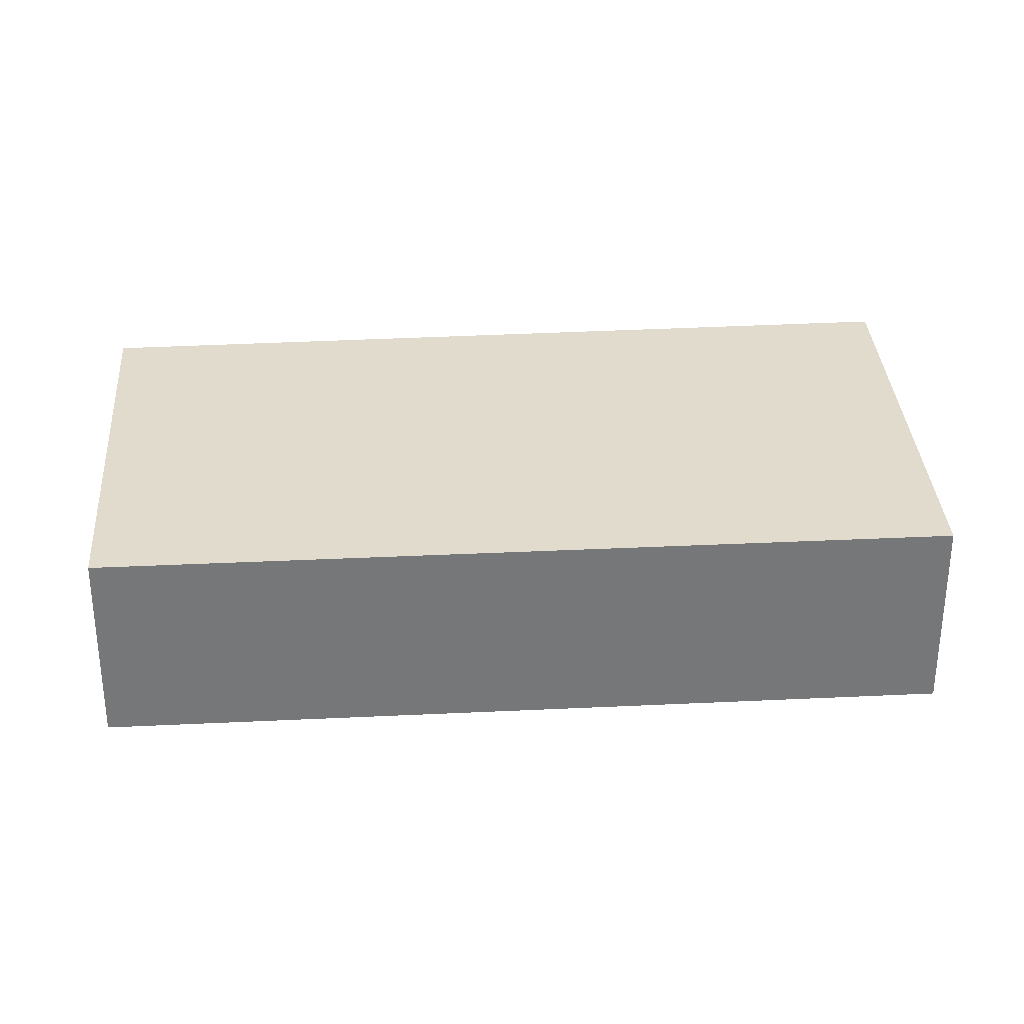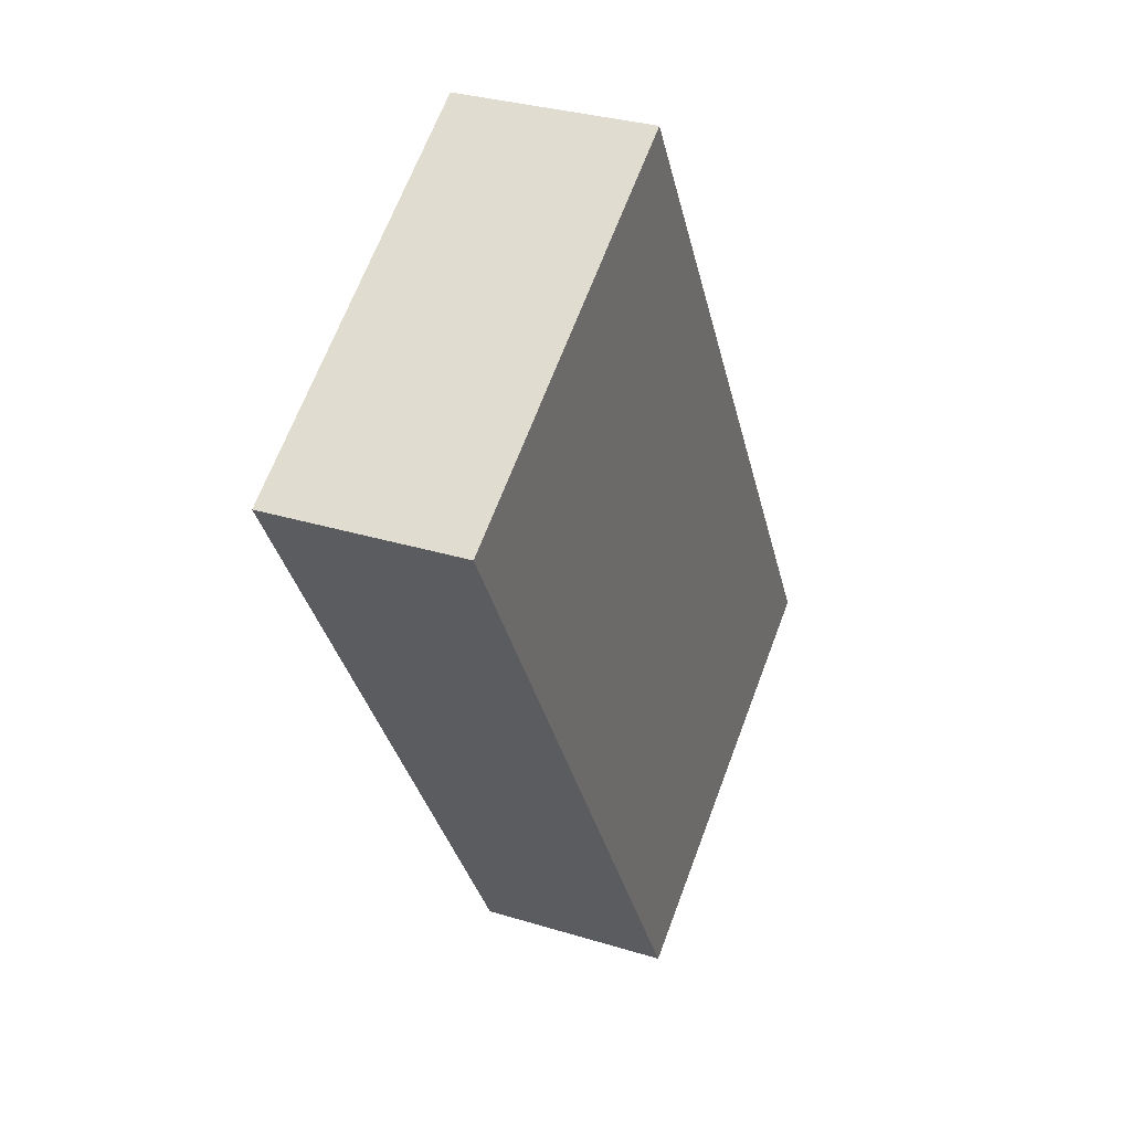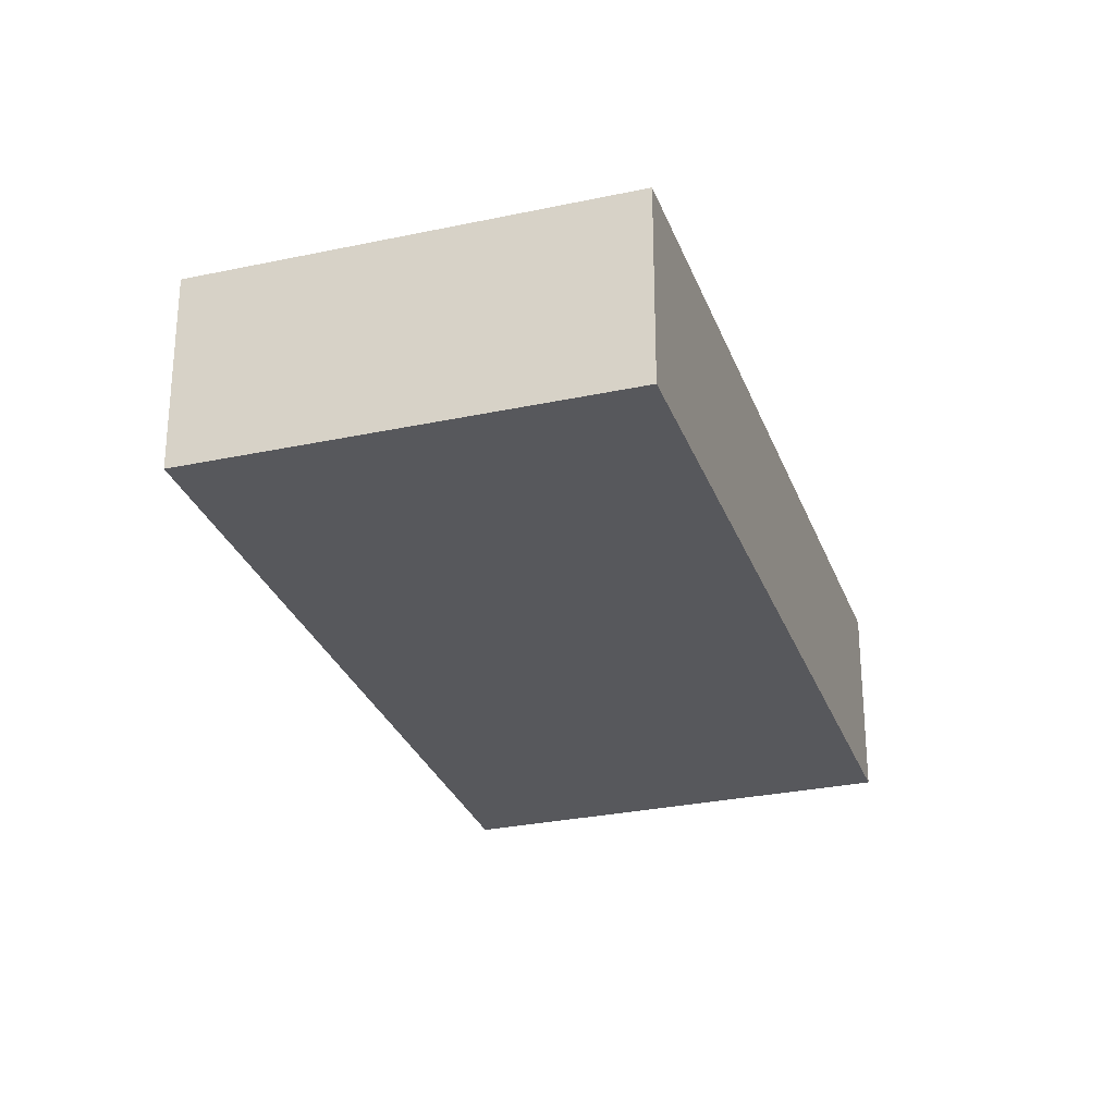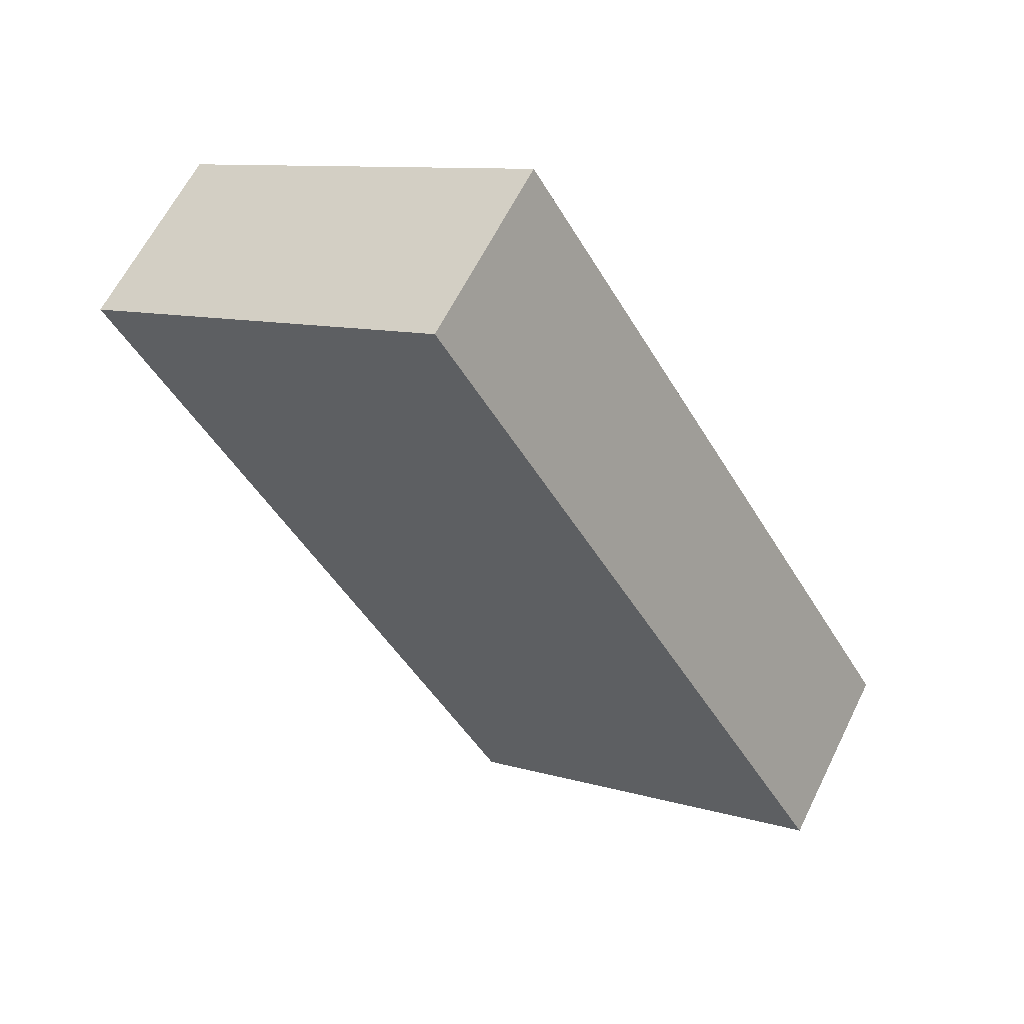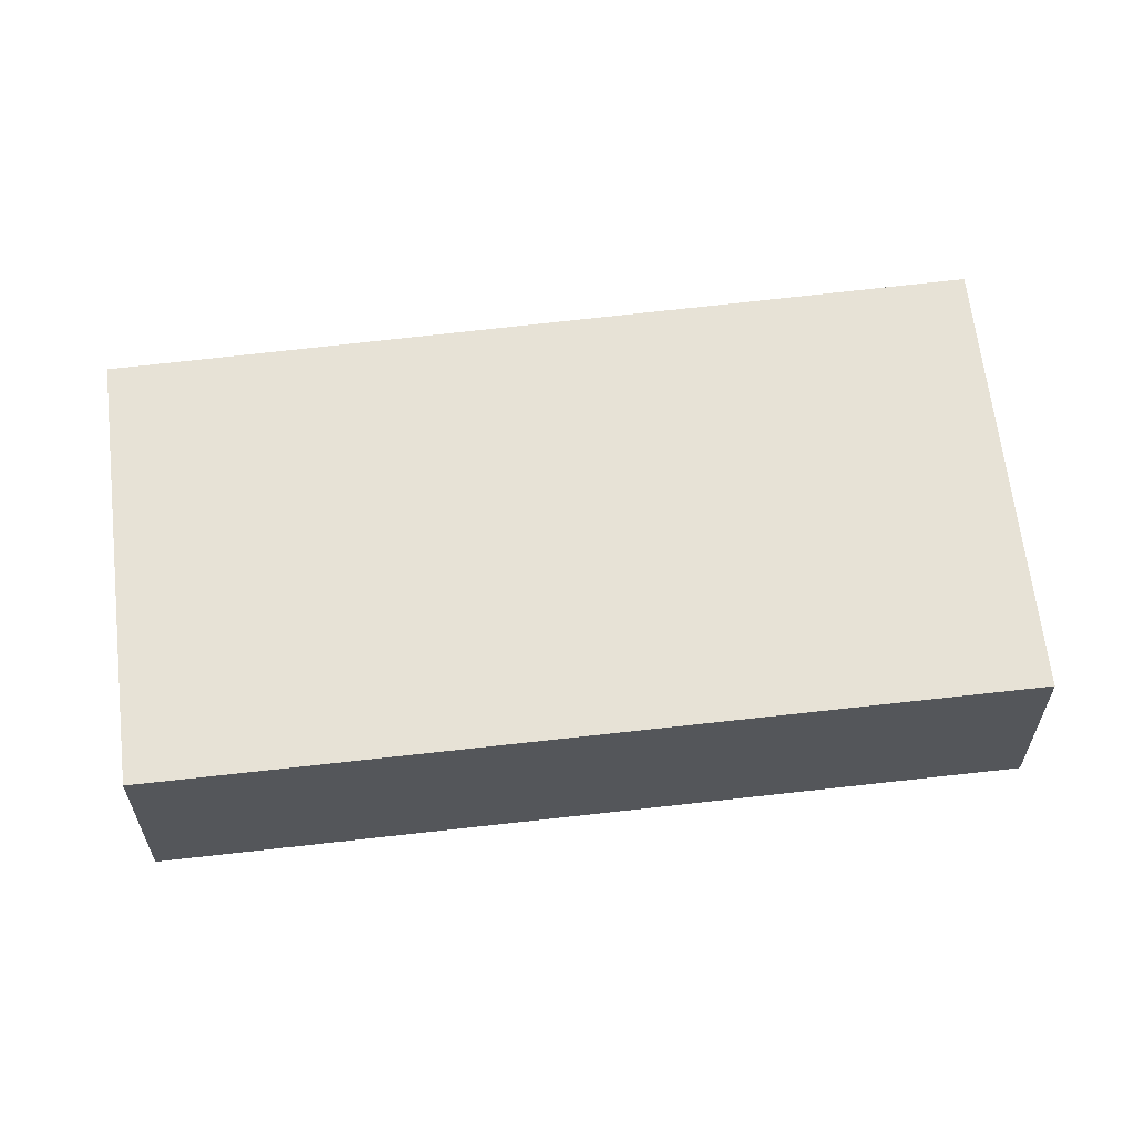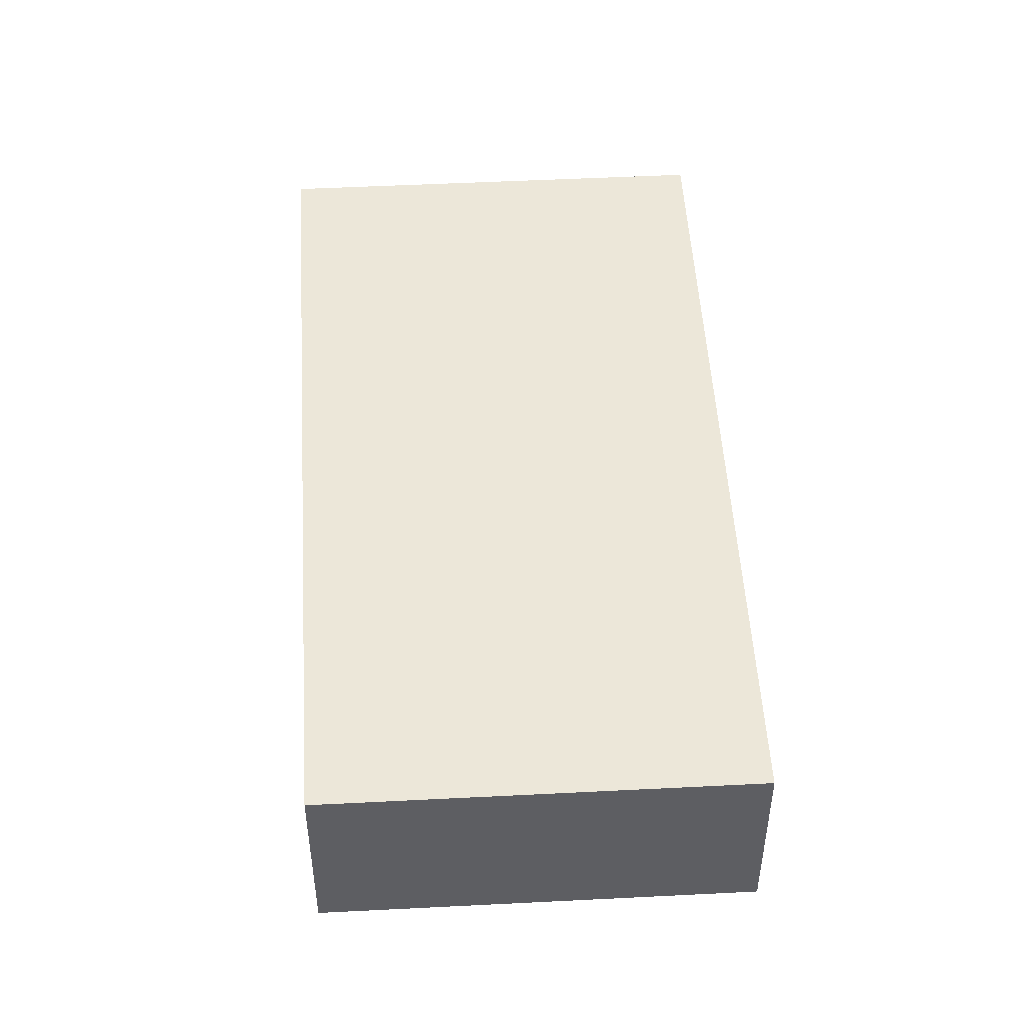
<metadata>
{"format":"obj","ext":"obj","renderer":"f3d","projection":"perspective","resolution":1024,"background":"white","views":[{"elev":33.2,"azim":116.3,"up":"+Y"},{"elev":31.6,"azim":113.5,"up":"+Z"},{"elev":-28.6,"azim":48.0,"up":"+Y"},{"elev":62.2,"azim":-153.8,"up":"+Z"},{"elev":63.2,"azim":113.5,"up":"+Y"},{"elev":50.0,"azim":26.9,"up":"+Y"}]}
</metadata>
<code>
v  0 1.702 1.042e-16
v  7.013 1.702 4.421
v  3.331 1.702 -1.931
v  3.735 1.702 6.321
v  7.013 -2.707e-16 4.421
v  3.331 1.182e-16 -1.931
v  0 0 0
v  3.735 -3.87e-16 6.321
g defaultobject
f 1 2 3
f 2 1 4
f 5 3 2
f 3 5 6
f 6 1 3
f 1 6 7
f 7 4 1
f 4 7 8
f 8 2 4
f 2 8 5
f 8 6 5
f 6 8 7

</code>
